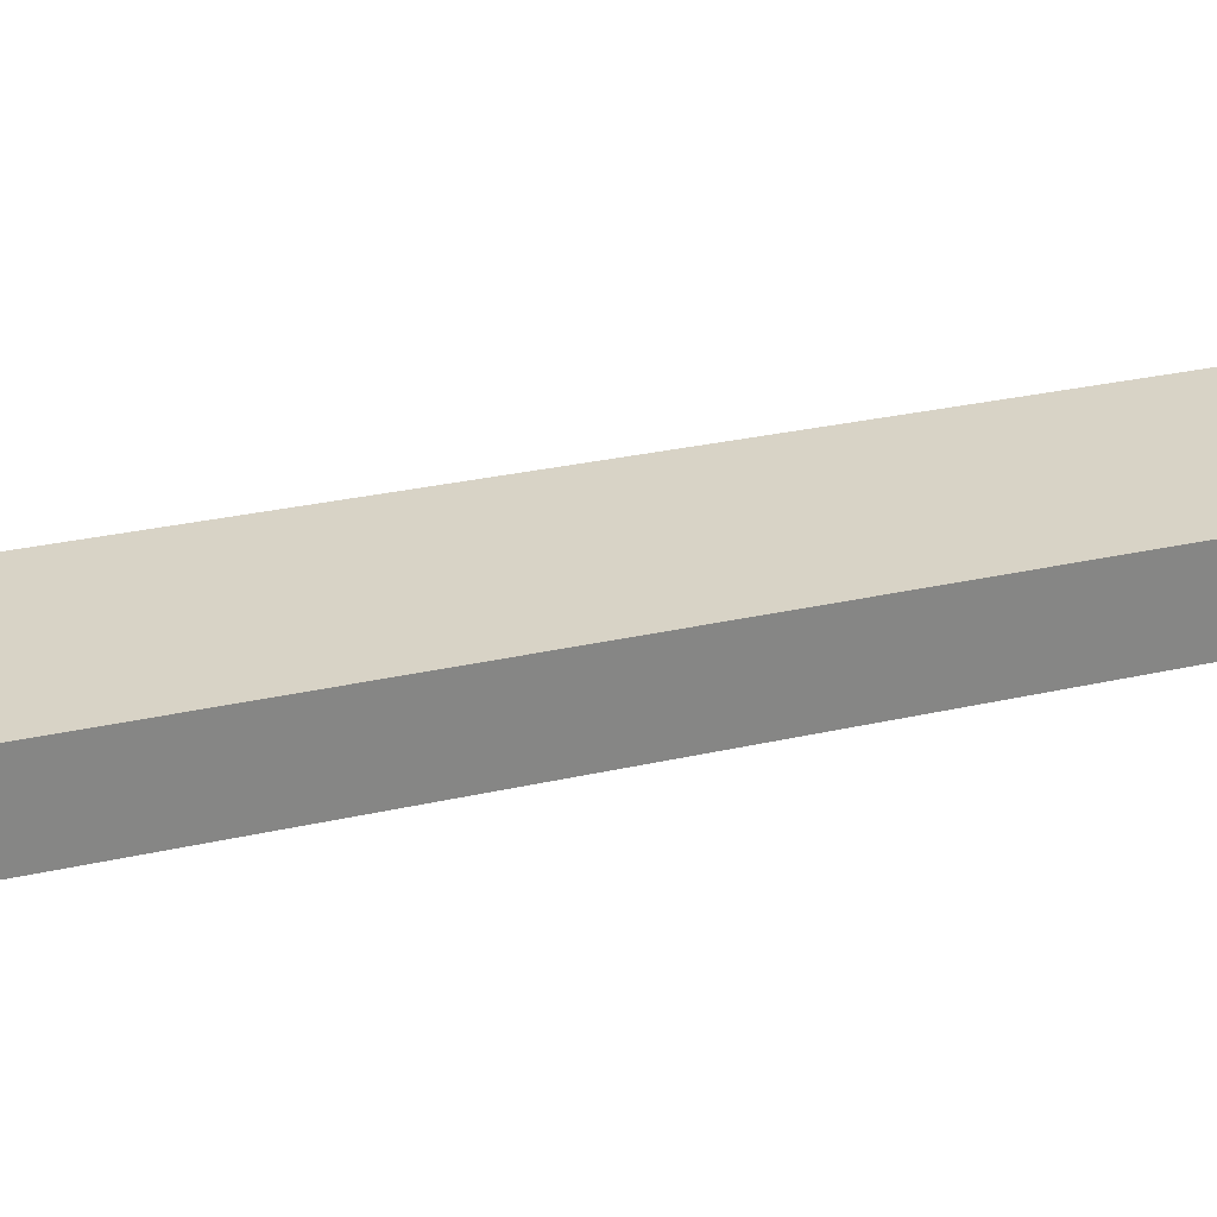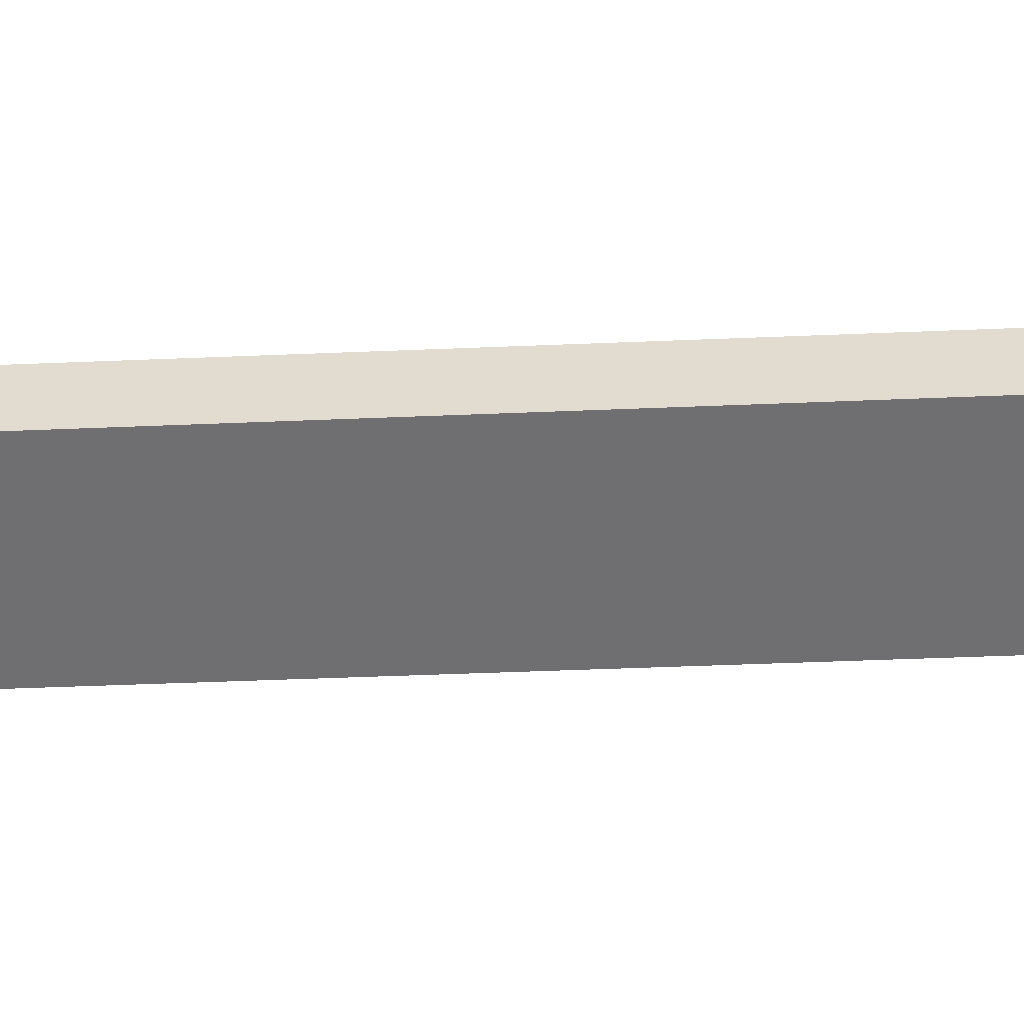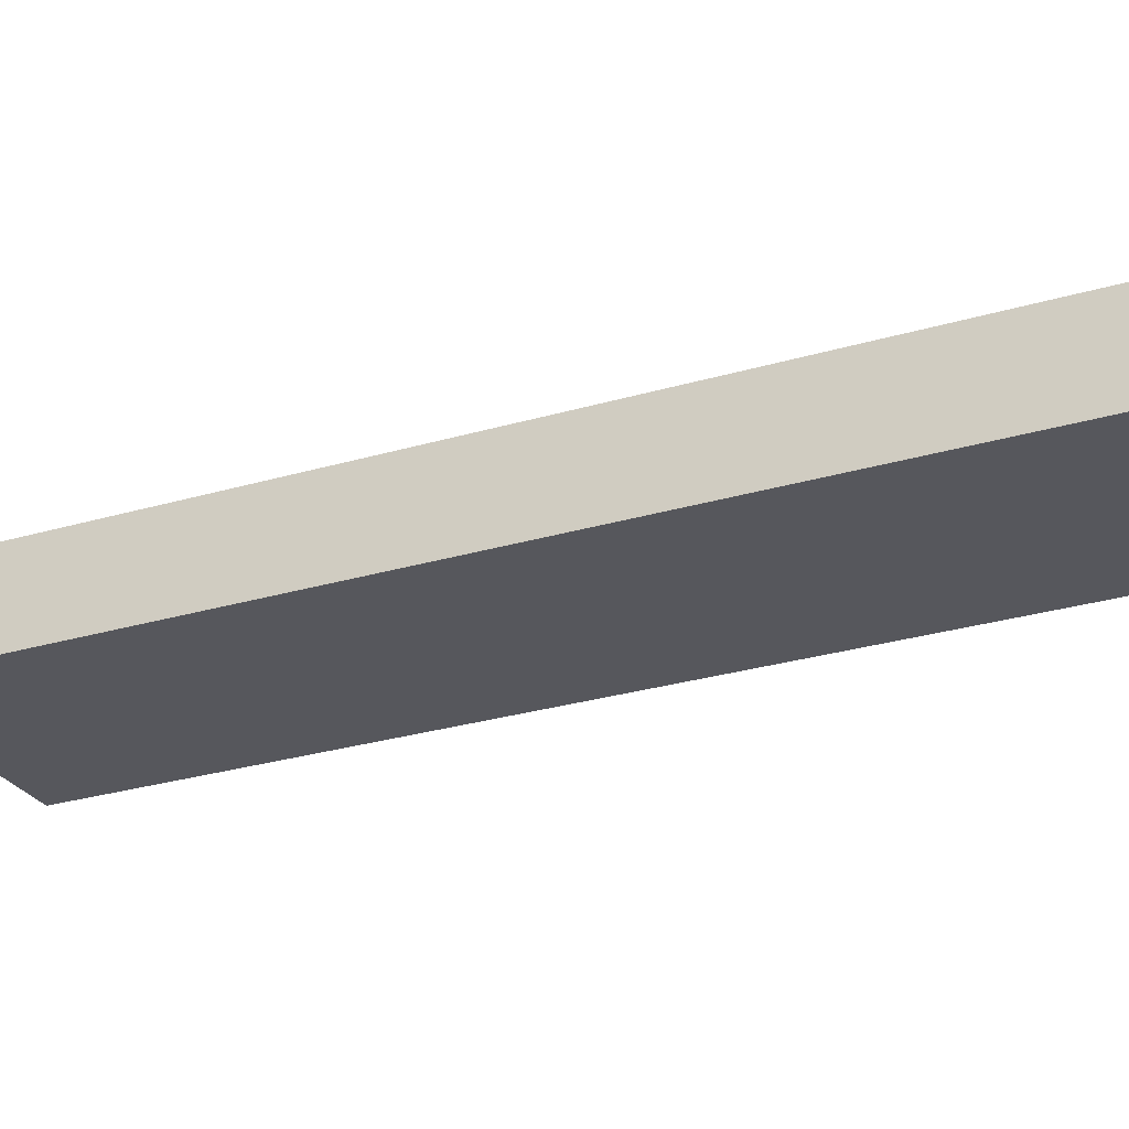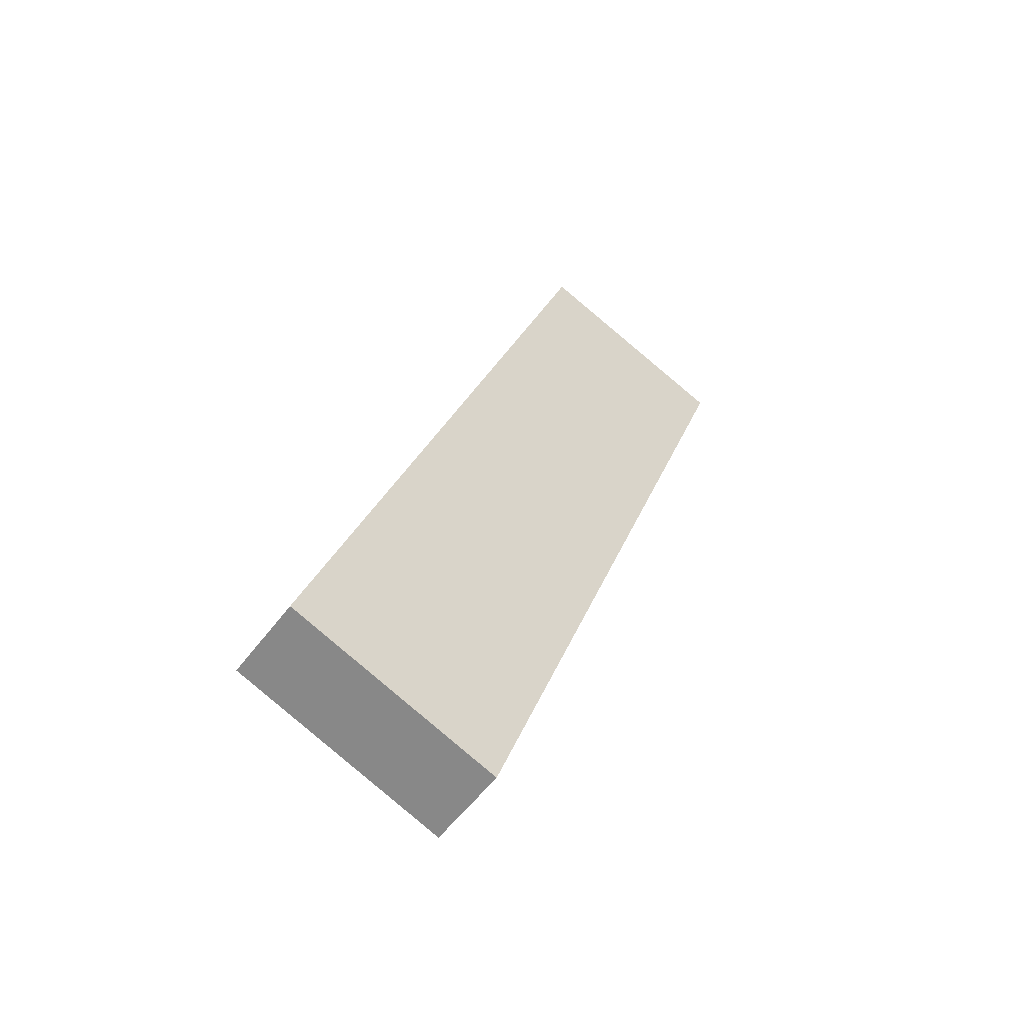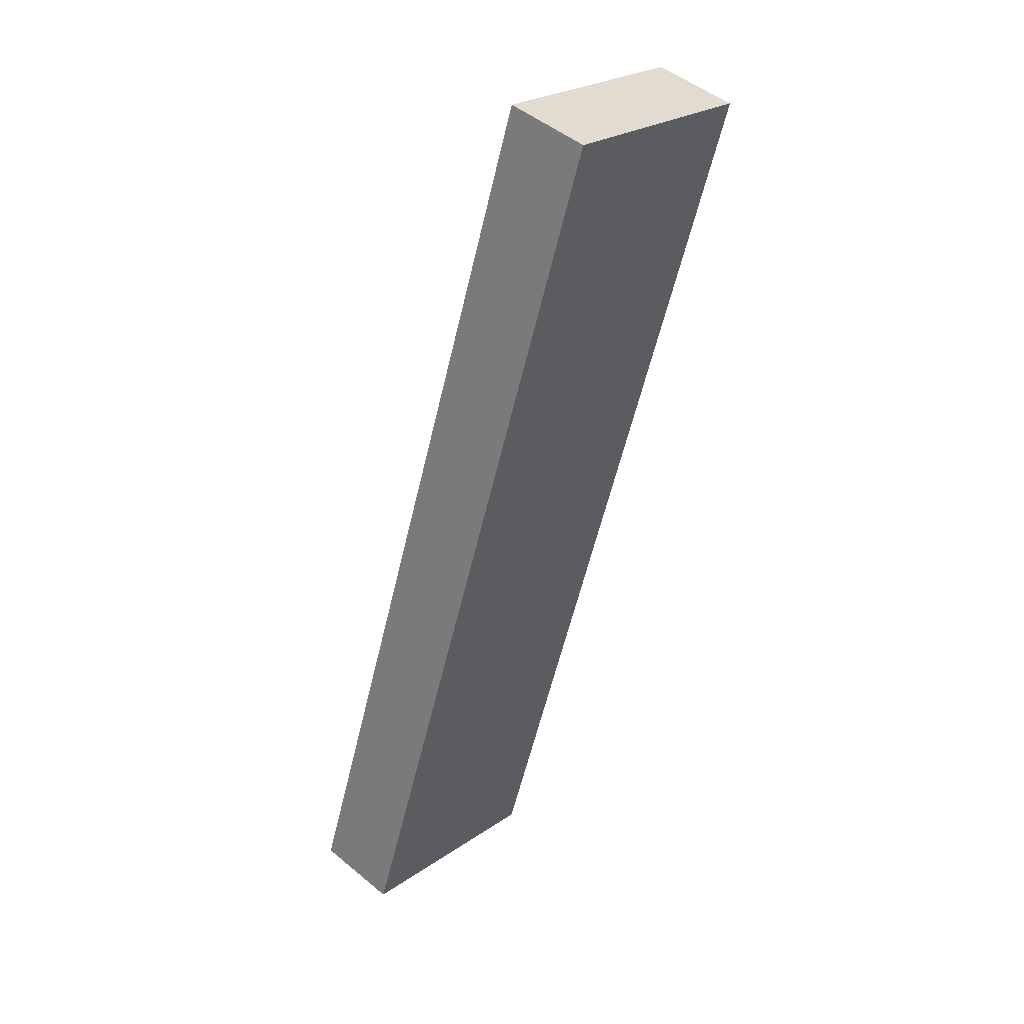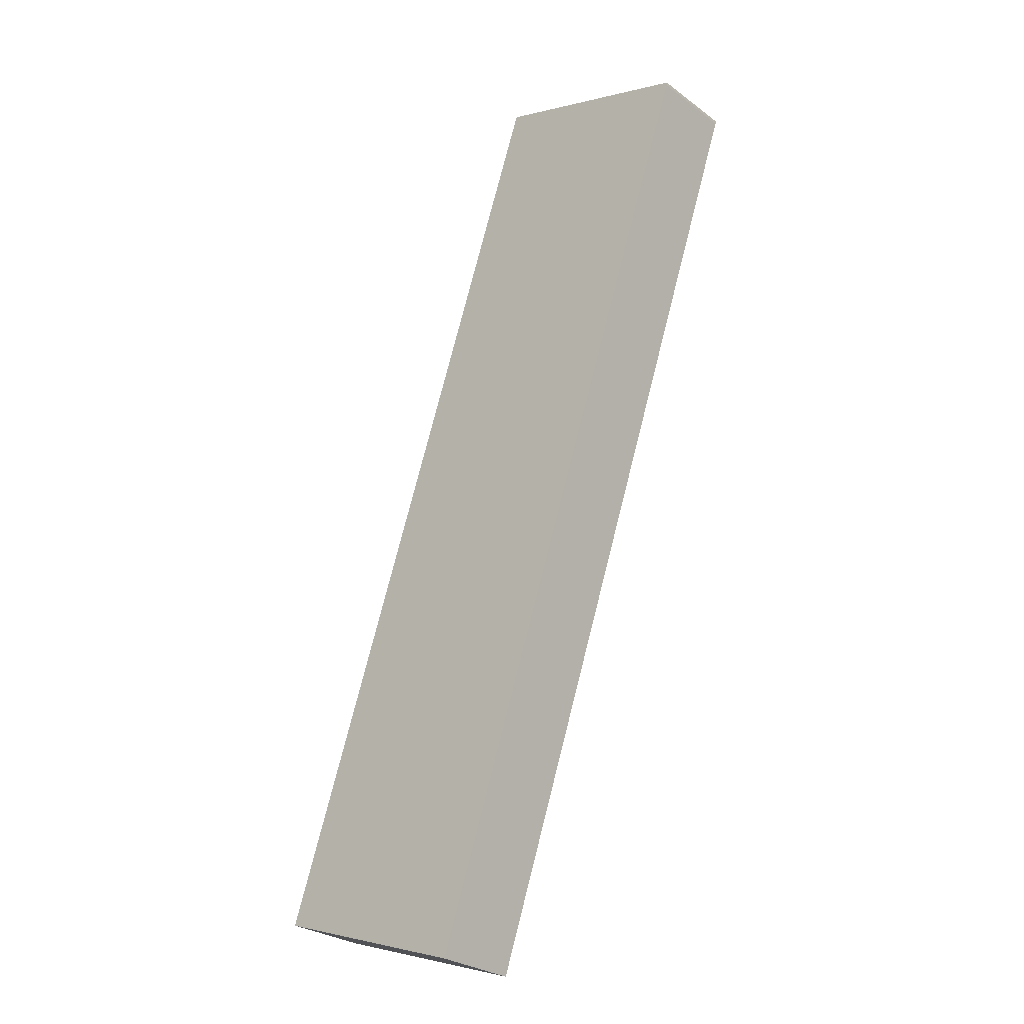
<metadata>
{"format":"obj","ext":"obj","renderer":"f3d","projection":"perspective","resolution":1024,"background":"white","views":[{"elev":28.0,"azim":-90.2,"up":"+Y"},{"elev":-54.7,"azim":-68.4,"up":"+Y"},{"elev":-27.6,"azim":133.7,"up":"+Y"},{"elev":-54.9,"azim":-35.9,"up":"+Z"},{"elev":48.1,"azim":-47.1,"up":"+Z"},{"elev":-28.3,"azim":42.1,"up":"+Z"}]}
</metadata>
<code>
v  0 8.364 5.121e-16
v  37.52 8.364 40.96
v  20.75 8.364 -7.229
v  0.547 8.364 1.572
v  29.75 8.364 85.65
v  49.65 8.364 75.79
v  50.59 8.364 78.52
v  50.63 8.364 78.71
v  50.65 8.364 78.8
v  29.79 8.364 85.76
v  29.79 -5.251e-15 85.76
v  50.65 -4.825e-15 78.8
v  50.59 -4.808e-15 78.52
v  50.63 -4.82e-15 78.71
v  49.65 -4.641e-15 75.79
v  37.52 -2.508e-15 40.96
v  20.75 4.426e-16 -7.229
v  0 0 0
v  0.547 -9.626e-17 1.572
v  29.75 -5.244e-15 85.65
g defaultobject
f 1 2 3
f 2 1 4
f 2 4 5
f 2 5 6
f 6 5 7
f 7 5 8
f 8 5 9
f 9 5 10
f 11 9 10
f 9 11 12
f 12 8 9
f 8 12 7
f 7 12 13
f 13 12 14
f 13 6 7
f 6 13 15
f 6 15 2
f 2 15 16
f 2 16 3
f 3 16 17
f 17 1 3
f 1 17 18
f 18 4 1
f 4 18 19
f 4 19 5
f 5 19 20
f 5 20 10
f 10 20 11
f 16 18 17
f 18 16 19
f 19 16 20
f 20 16 15
f 20 15 13
f 20 13 11
f 11 13 14
f 11 14 12

</code>
